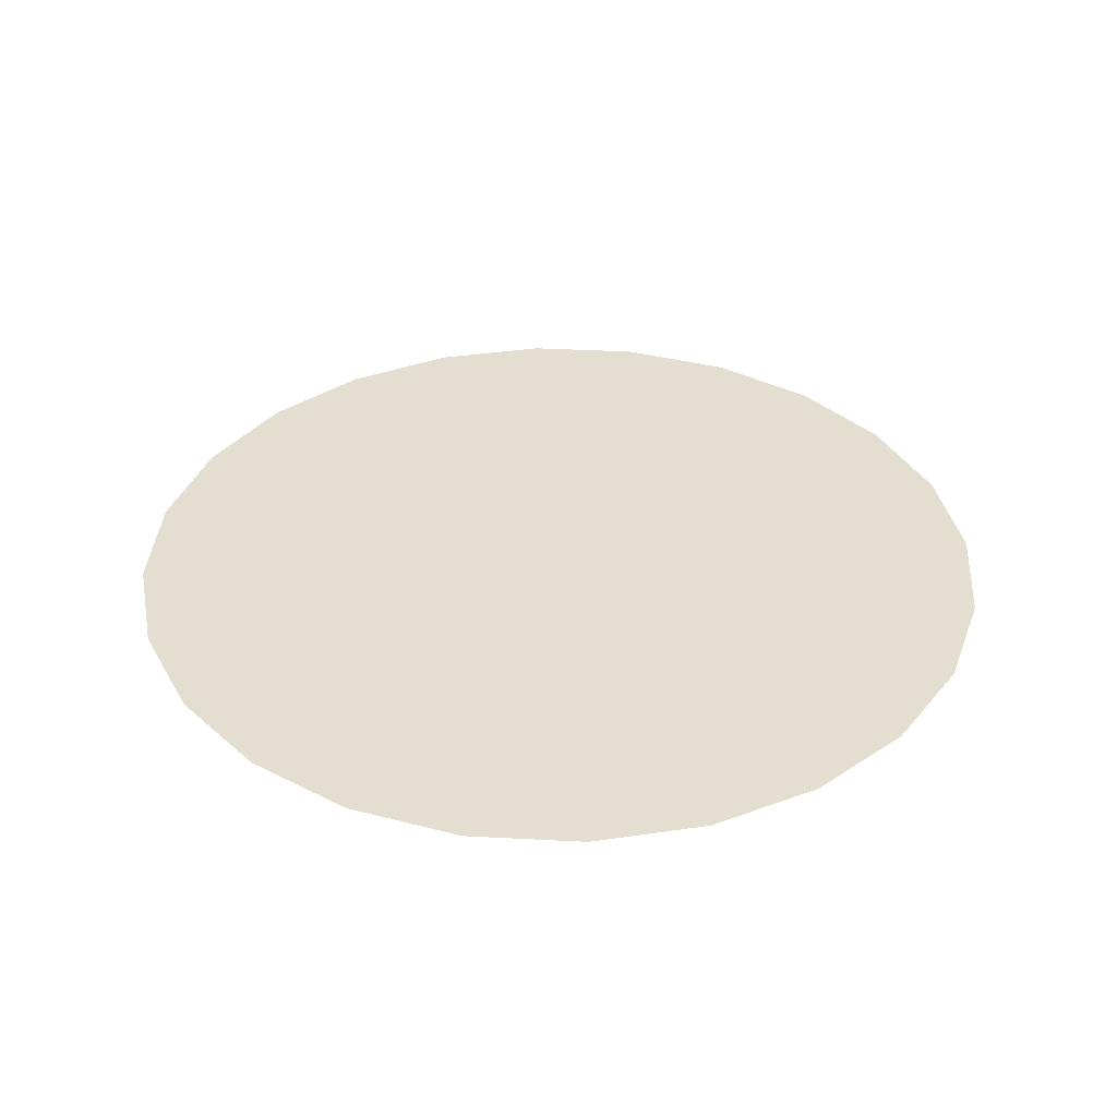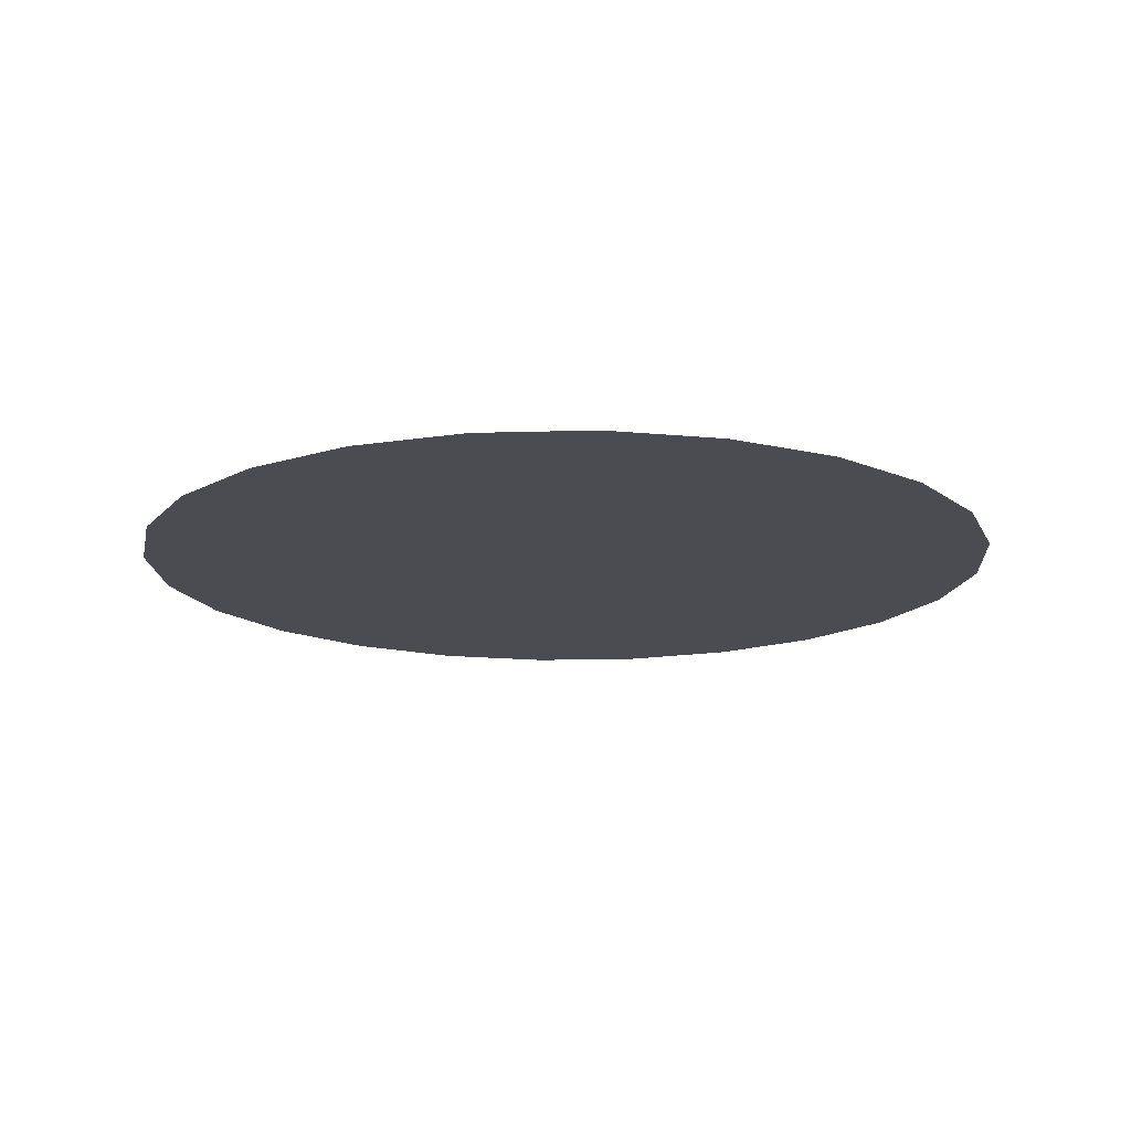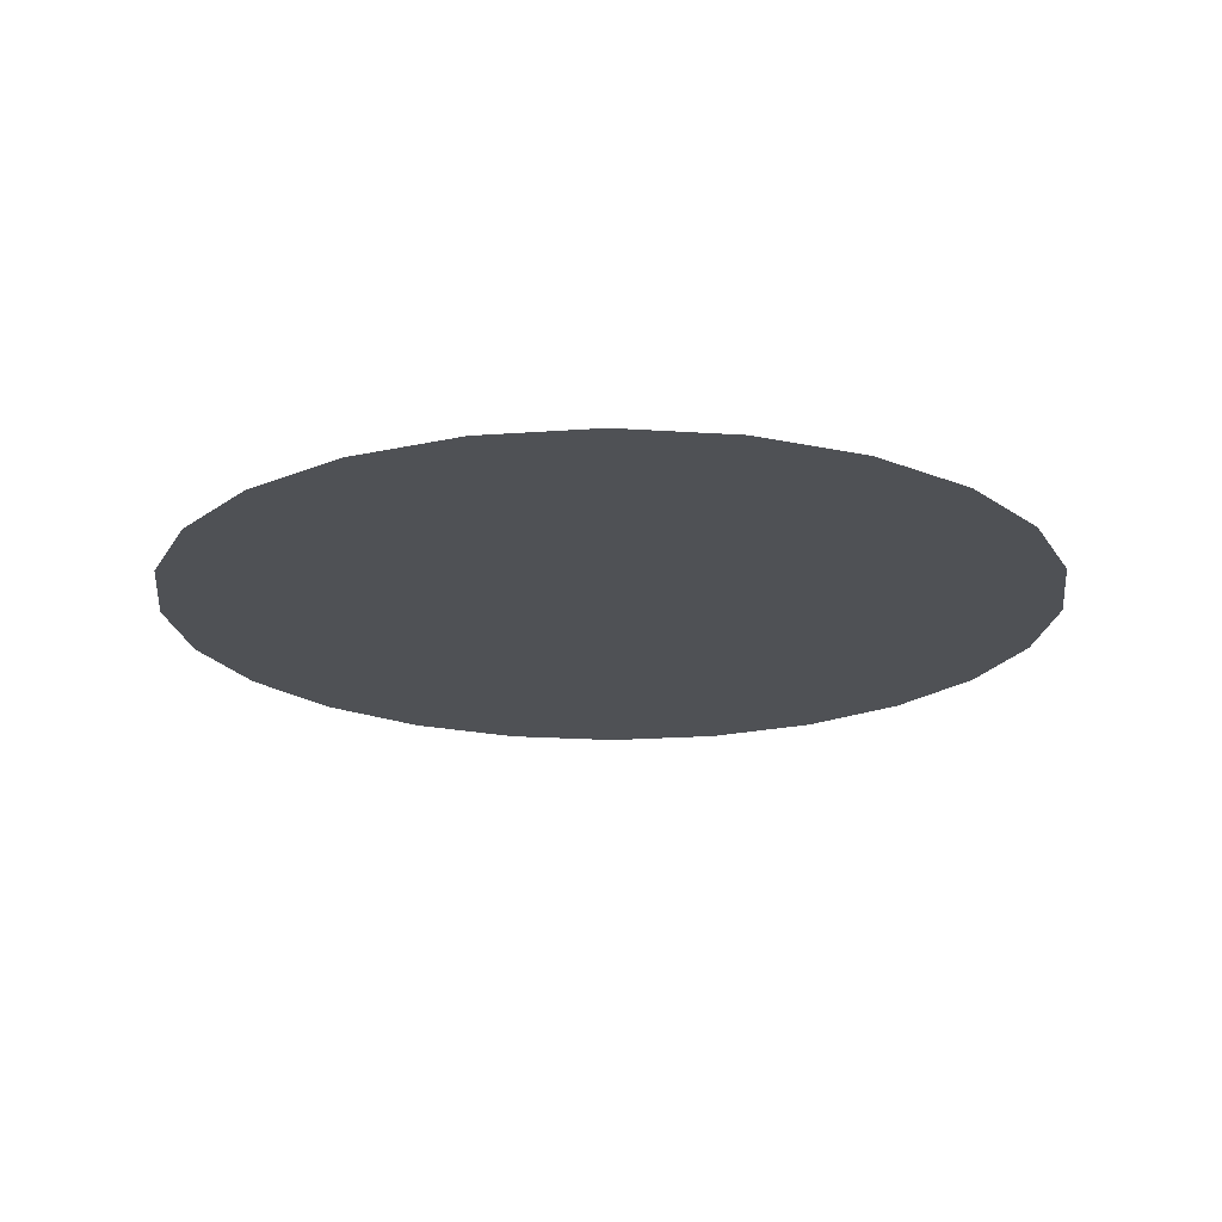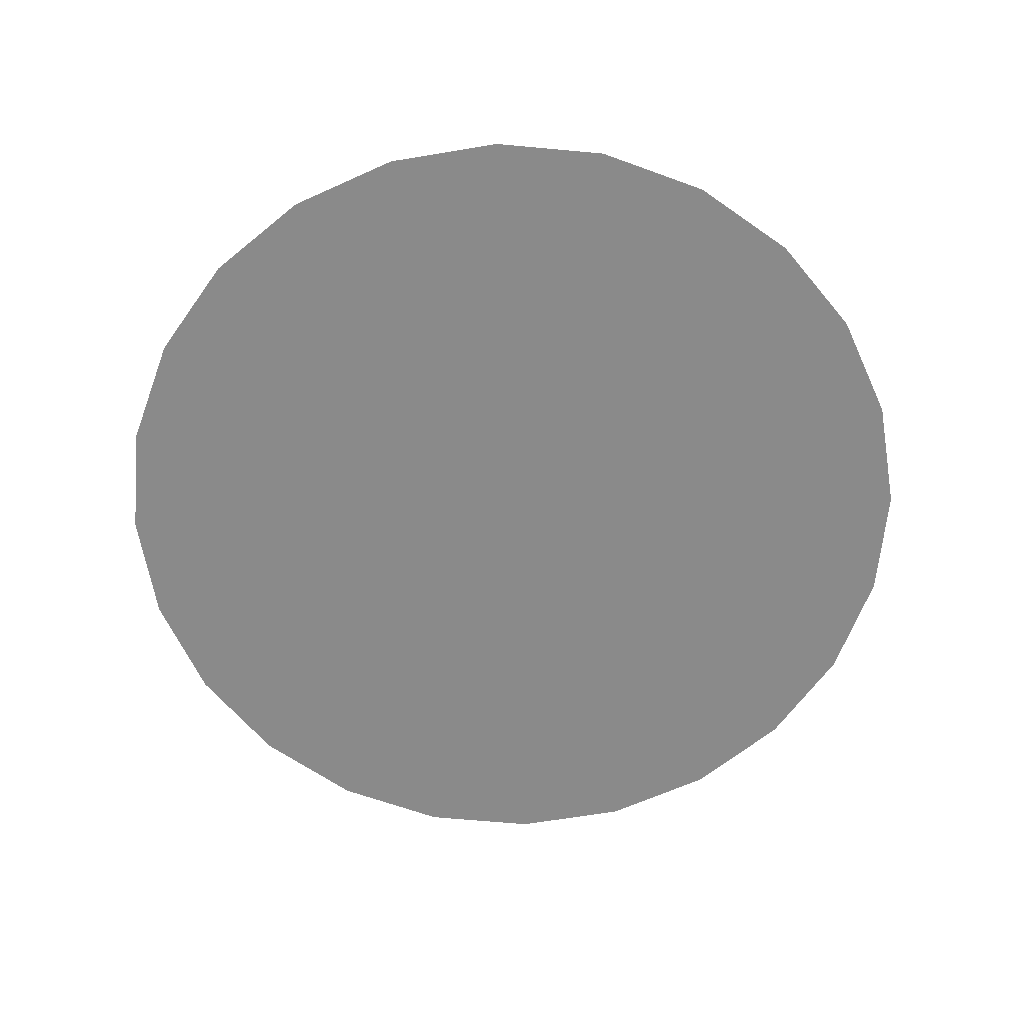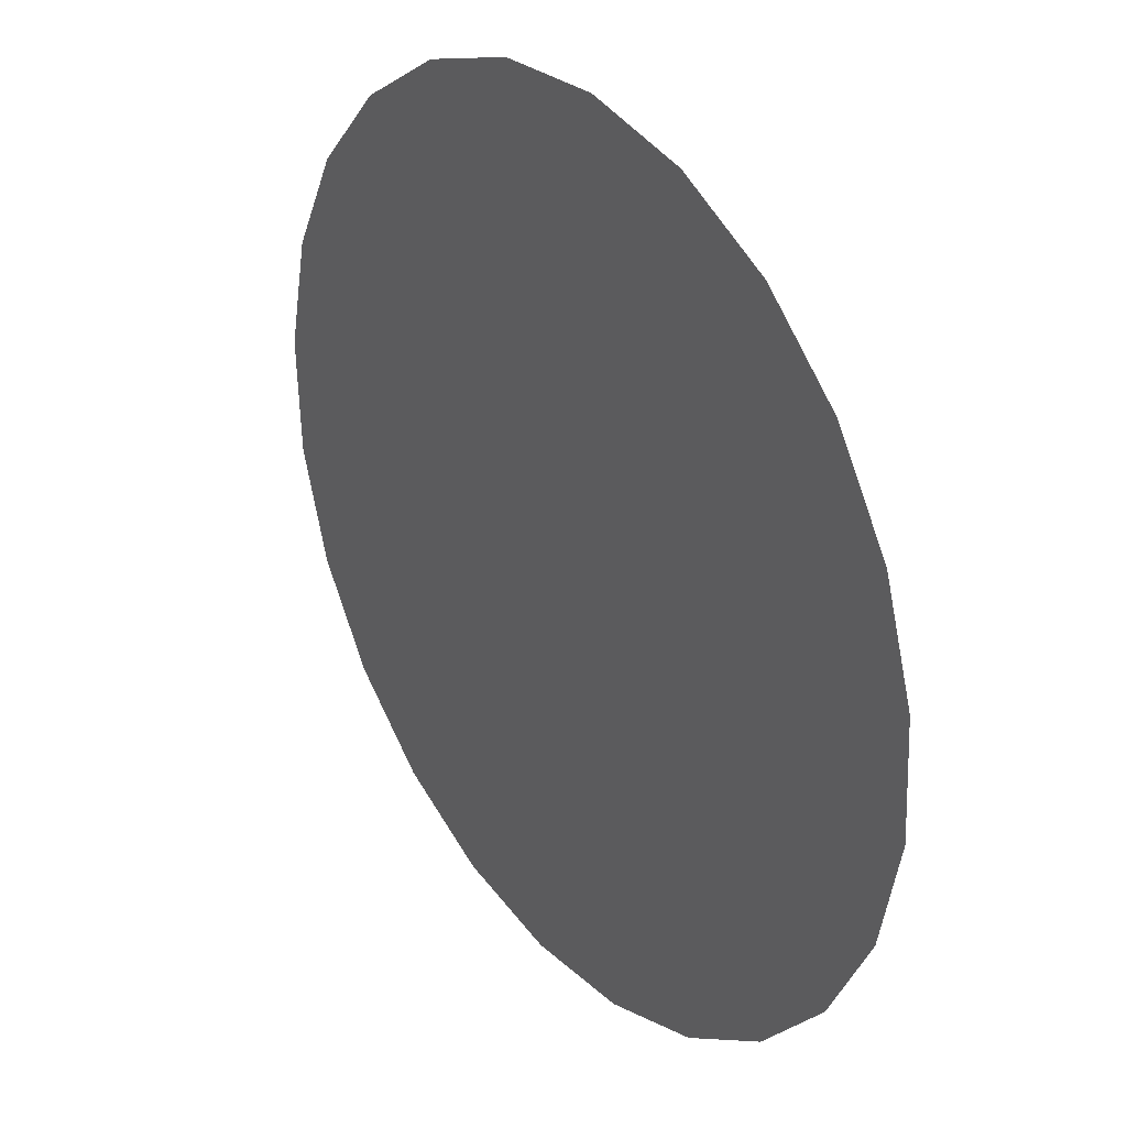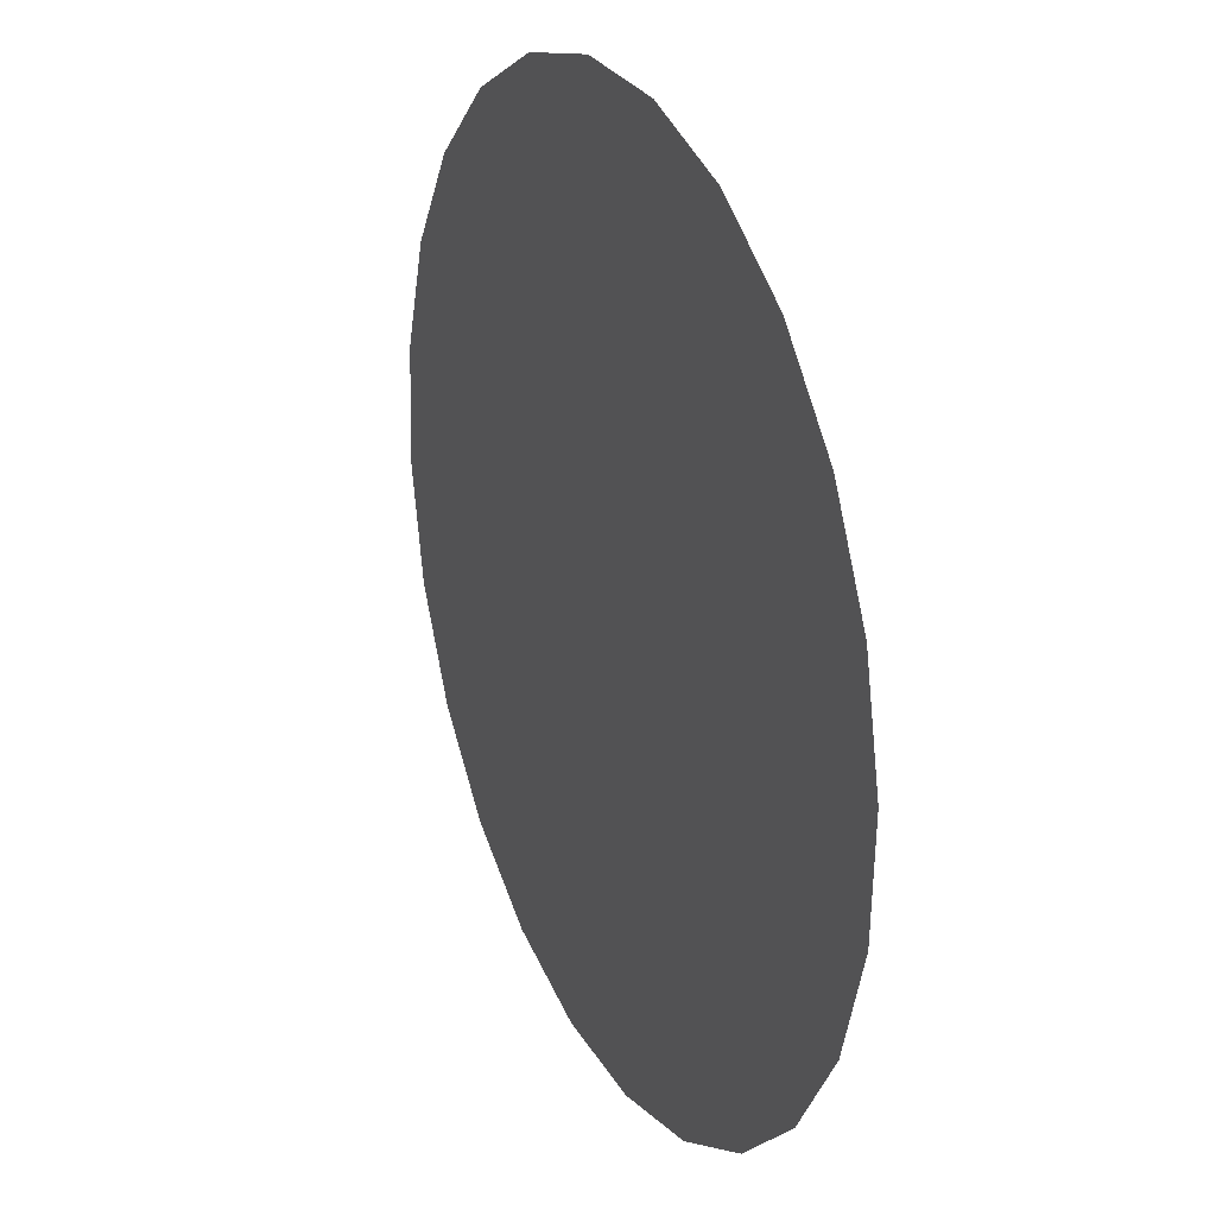
<metadata>
{"format":"obj","ext":"obj","renderer":"f3d","projection":"perspective","resolution":1024,"background":"white","views":[{"elev":35.9,"azim":-68.3,"up":"+Y"},{"elev":-15.5,"azim":66.2,"up":"+Y"},{"elev":-19.6,"azim":175.6,"up":"+Y"},{"elev":-63.4,"azim":147.4,"up":"+Y"},{"elev":30.8,"azim":-126.1,"up":"+Z"},{"elev":24.7,"azim":65.6,"up":"+Z"}]}
</metadata>
<code>
o #ID435
v -0.1489 -0.1651 0.2059
v -0.1482 -0.1651 0.1965
v -0.1492 -0.1651 0.2012
v -0.1475 -0.1651 0.2105
v -0.146 -0.1651 0.1923
v -0.1449 -0.1651 0.2145
v -0.1428 -0.1651 0.1888
v -0.1414 -0.1651 0.2177
v -0.1388 -0.1651 0.1862
v -0.1371 -0.1651 0.2199
v -0.1342 -0.1651 0.1847
v -0.1325 -0.1651 0.2209
v -0.1295 -0.1651 0.1845
v -0.1277 -0.1651 0.2206
v -0.1248 -0.1651 0.1855
v -0.1232 -0.1651 0.2192
v -0.1206 -0.1651 0.1877
v -0.1192 -0.1651 0.2166
v -0.117 -0.1651 0.1909
v -0.116 -0.1651 0.2131
v -0.1145 -0.1651 0.1949
v -0.1138 -0.1651 0.2089
v -0.113 -0.1651 0.1994
v -0.1128 -0.1651 0.2042
v -0.1128 -0.1651 0.2042
v -0.1138 -0.1651 0.2089
v -0.113 -0.1651 0.1994
v -0.1145 -0.1651 0.1949
v -0.116 -0.1651 0.2131
v -0.117 -0.1651 0.1909
v -0.1192 -0.1651 0.2166
v -0.1206 -0.1651 0.1877
v -0.1232 -0.1651 0.2192
v -0.1248 -0.1651 0.1855
v -0.1277 -0.1651 0.2206
v -0.1295 -0.1651 0.1845
v -0.1325 -0.1651 0.2209
v -0.1342 -0.1651 0.1847
v -0.1371 -0.1651 0.2199
v -0.1388 -0.1651 0.1862
v -0.1414 -0.1651 0.2177
v -0.1428 -0.1651 0.1888
v -0.1449 -0.1651 0.2145
v -0.146 -0.1651 0.1923
v -0.1475 -0.1651 0.2105
v -0.1482 -0.1651 0.1965
v -0.1489 -0.1651 0.2059
v -0.1492 -0.1651 0.2012
f 25 26 27
f 27 26 28
f 26 29 28
f 28 29 30
f 29 31 30
f 30 31 32
f 31 33 32
f 32 33 34
f 33 35 34
f 34 35 36
f 35 37 36
f 36 37 38
f 37 39 38
f 38 39 40
f 39 41 40
f 40 41 42
f 41 43 42
f 42 43 44
f 43 45 44
f 44 45 46
f 45 47 46
f 48 46 47
f 1 2 3
f 2 1 4
f 2 4 5
f 5 4 6
f 5 6 7
f 7 6 8
f 7 8 9
f 9 8 10
f 9 10 11
f 11 10 12
f 11 12 13
f 13 12 14
f 13 14 15
f 15 14 16
f 15 16 17
f 17 16 18
f 17 18 19
f 19 18 20
f 19 20 21
f 21 20 22
f 21 22 23
f 23 22 24

</code>
